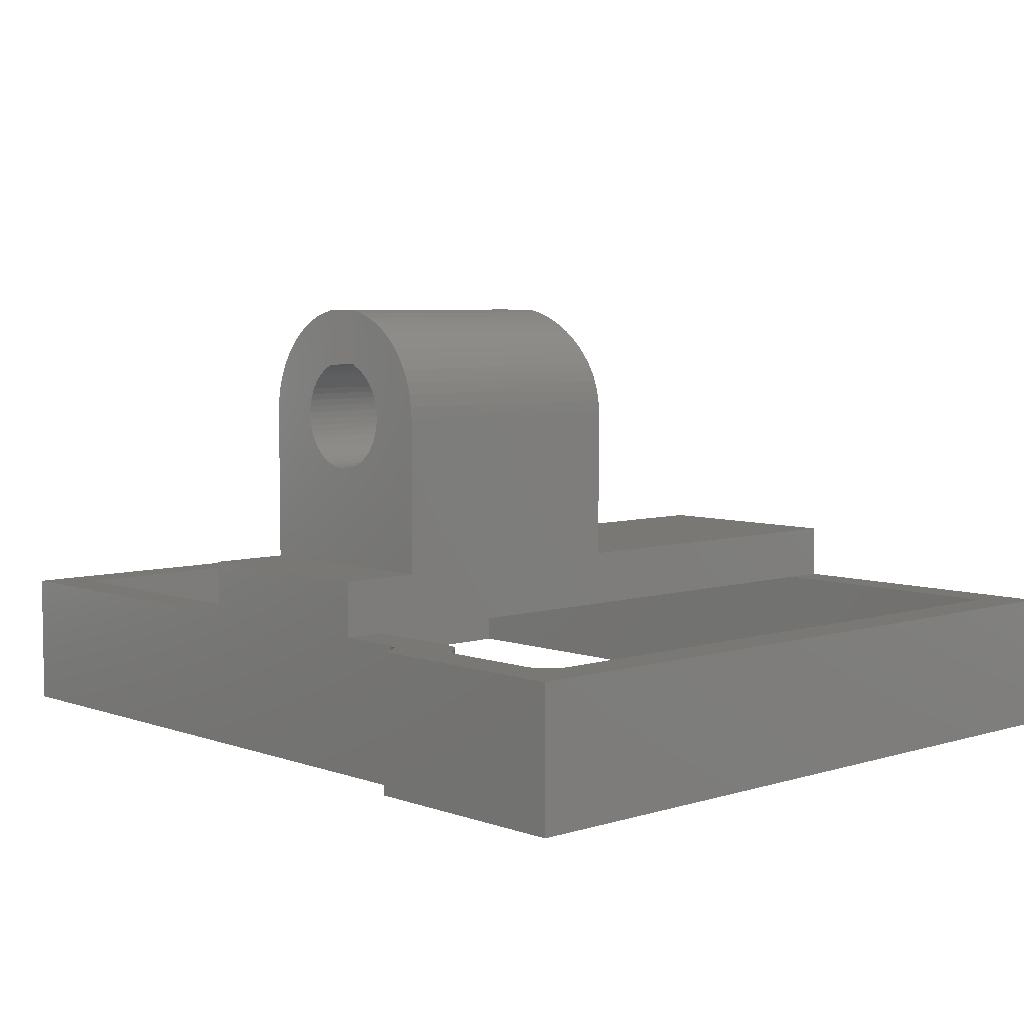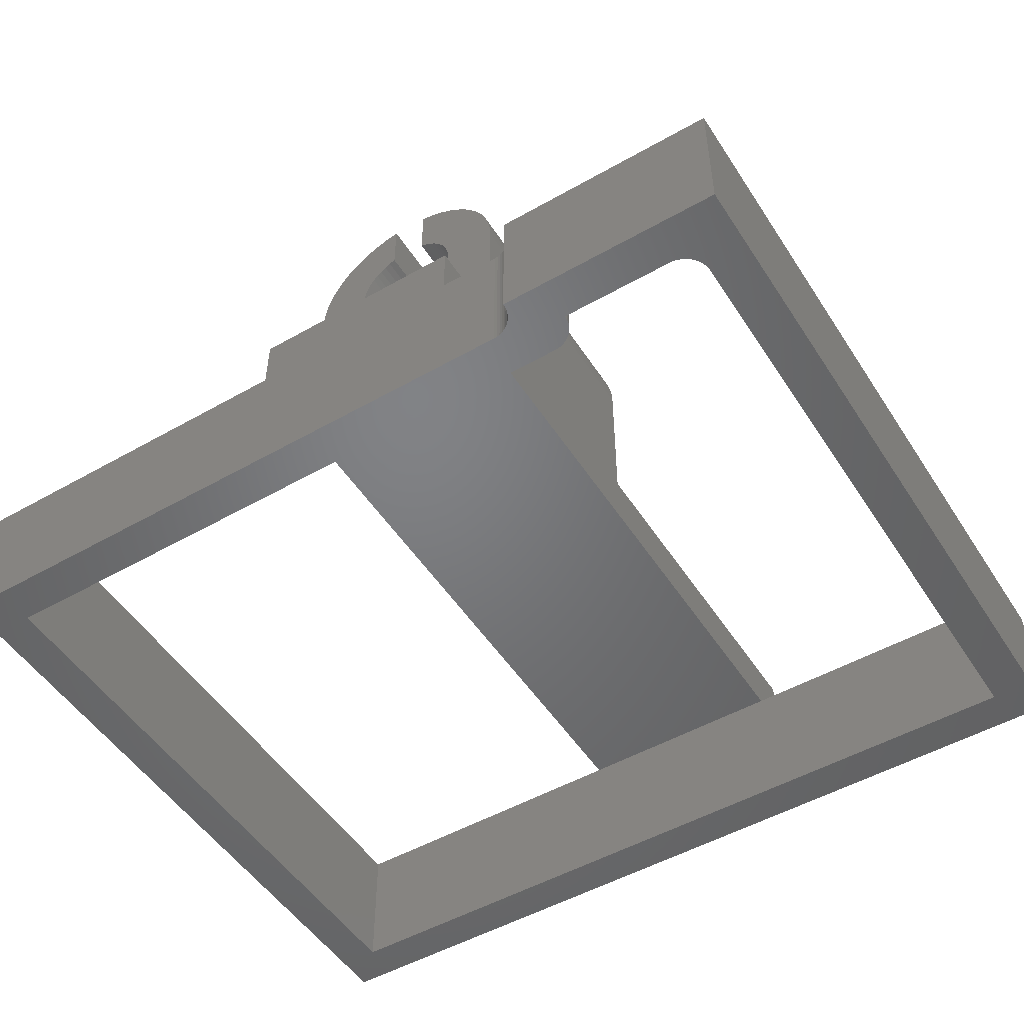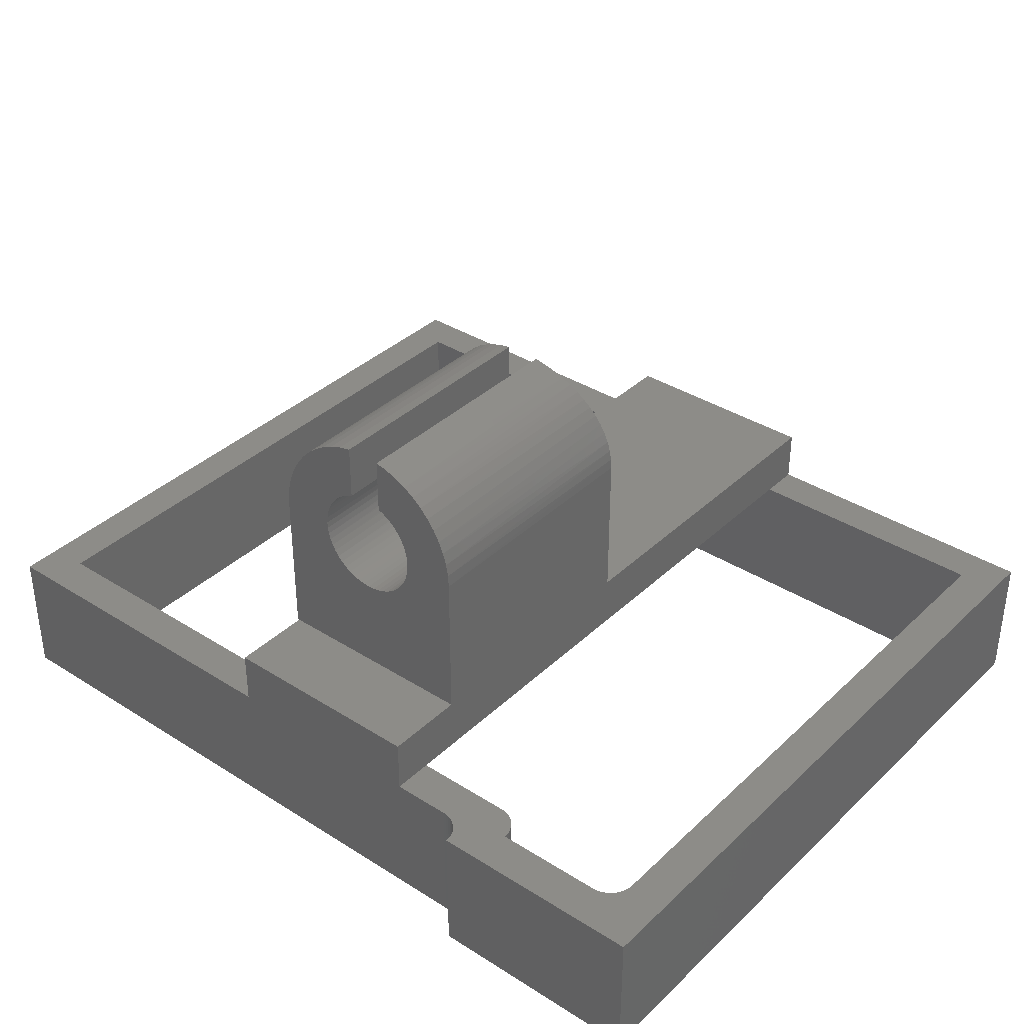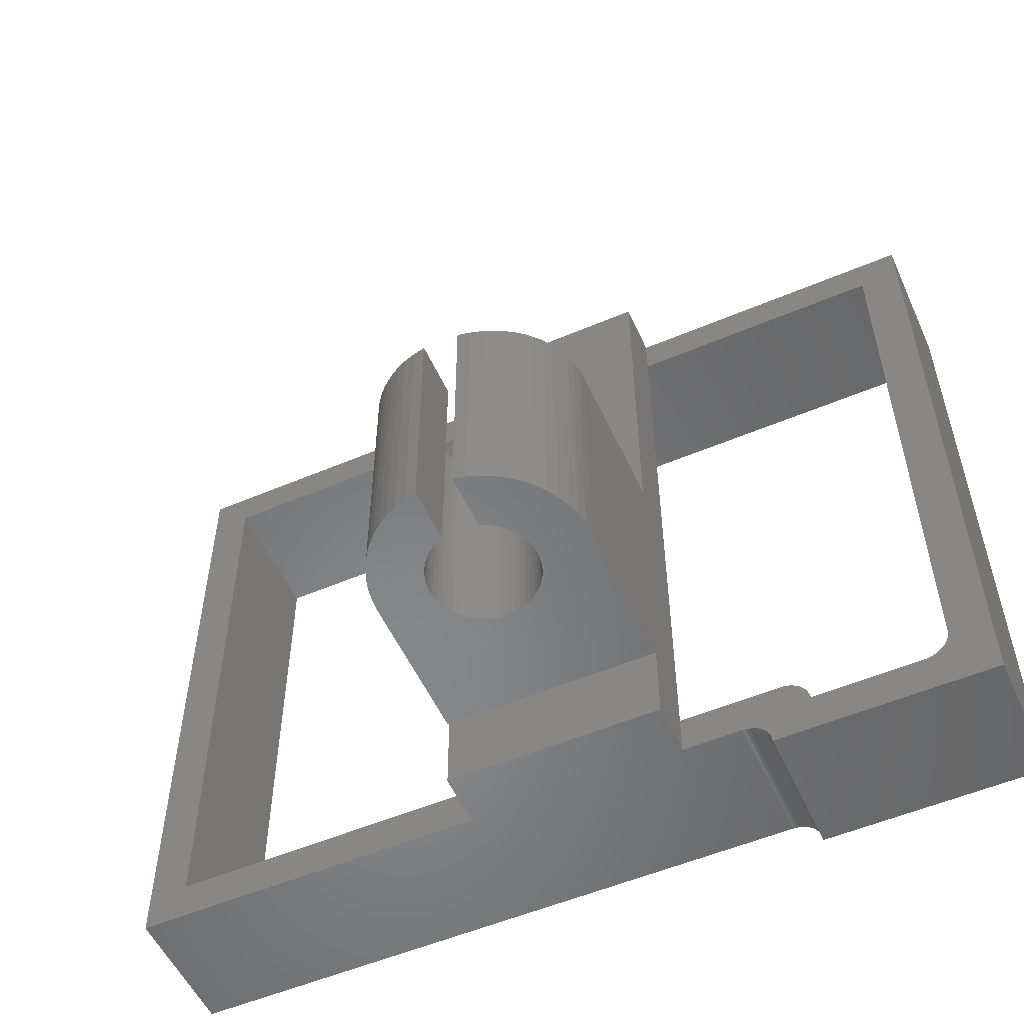
<metadata>
{"format":"stl","ext":"stl","renderer":"f3d","projection":"perspective","resolution":1024,"background":"white","views":[{"elev":5.7,"azim":47.1,"up":"+Z"},{"elev":-50.7,"azim":31.9,"up":"+Z"},{"elev":36.3,"azim":39.5,"up":"+Z"},{"elev":-54.2,"azim":24.3,"up":"+Y"}]}
</metadata>
<code>
# stl→obj: 284 verts, 572 faces
v 20.65 -105.8 23.25
v 20.61 -105.8 24.01
v 20.65 -125 23.25
v 20.6 -125 24.18
v 20.5 -105.9 24.79
v 20.43 -125 25.09
v 20.31 -105.9 25.56
v 20.17 -125 25.98
v 20.04 -106 26.31
v 19.8 -125 26.84
v 19.7 -106.1 27.03
v 19.33 -125 27.64
v 19.29 -106.2 27.7
v 18.82 -106.3 28.33
v 18.78 -125 28.38
v 18.31 -106.4 28.89
v 18.14 -125 29.06
v 17.75 -106.6 29.4
v 17.43 -125 29.66
v 17.13 -106.7 29.86
v 16.65 -125 30.16
v 16.45 -106.8 30.27
v 15.82 -125 30.58
v 15.74 -106.9 30.61
v 14.94 -125 30.9
v 14.9 -106.9 30.91
v 14.04 -125 31.11
v 14.04 -107 31.11
v 14.04 -107 27.01
v 14.04 -125 27.01
v 11.37 -107 31.12
v 10.48 -106.9 30.92
v 11.37 -125 31.12
v 10.46 -125 30.91
v 9.614 -106.9 30.61
v 9.577 -125 30.6
v 8.896 -106.8 30.27
v 8.739 -125 30.19
v 8.22 -106.6 29.86
v 7.955 -125 29.68
v 7.597 -106.5 29.4
v 7.236 -125 29.08
v 7.035 -106.4 28.89
v 6.591 -125 28.41
v 6.525 -106.3 28.33
v 6.061 -106.2 27.7
v 6.03 -125 27.66
v 5.652 -106.1 27.03
v 5.56 -125 26.85
v 5.31 -106 26.31
v 5.187 -125 26
v 5.042 -105.9 25.56
v 4.917 -125 25.1
v 4.852 -105.8 24.79
v 4.754 -125 24.18
v 4.737 -105.8 24.01
v 4.699 -125 23.25
v 4.699 -105.8 23.25
v 11.37 -107 27.03
v 11.37 -125 27.03
v 14.21 -107 26.94
v 14.48 -125 26.82
v 14.57 -107 26.77
v 14.9 -125 26.57
v 14.91 -106.9 26.57
v 15.22 -106.9 26.33
v 15.29 -125 26.27
v 15.5 -106.9 26.08
v 15.64 -125 25.93
v 15.76 -106.9 25.79
v 15.94 -125 25.55
v 15.99 -106.8 25.48
v 16.2 -125 25.14
v 16.2 -106.8 25.14
v 16.37 -106.8 24.78
v 16.4 -125 24.7
v 16.5 -106.8 24.4
v 16.55 -125 24.23
v 16.6 -106.8 24.02
v 16.64 -125 23.76
v 16.66 -106.7 23.63
v 16.67 -125 23.27
v 16.67 -106.7 23.25
v 16.66 -106.7 22.87
v 16.65 -125 22.78
v 16.6 -106.8 22.48
v 16.56 -125 22.3
v 16.5 -106.8 22.09
v 16.42 -125 21.84
v 16.37 -106.8 21.72
v 16.22 -125 21.39
v 16.2 -106.8 21.36
v 15.97 -125 20.98
v 15.99 -106.8 21.02
v 15.76 -106.9 20.7
v 15.67 -125 20.59
v 15.5 -106.9 20.42
v 15.32 -125 20.25
v 15.22 -106.9 20.16
v 14.94 -125 19.95
v 14.91 -106.9 19.93
v 14.57 -107 19.73
v 14.52 -125 19.7
v 14.21 -107 19.55
v 14.08 -125 19.5
v 13.83 -107 19.42
v 13.61 -125 19.36
v 13.44 -107 19.32
v 13.13 -125 19.28
v 13.06 -107 19.27
v 12.64 -125 19.25
v 12.67 -107 19.25
v 12.29 -107 19.27
v 12.16 -125 19.28
v 11.9 -107 19.32
v 11.68 -125 19.37
v 11.52 -107 19.42
v 11.22 -125 19.52
v 11.14 -107 19.55
v 10.78 -125 19.73
v 10.78 -107 19.73
v 10.44 -106.9 19.93
v 10.36 -125 19.99
v 10.13 -106.9 20.16
v 9.983 -125 20.29
v 9.846 -106.9 20.42
v 9.643 -125 20.64
v 9.59 -106.8 20.7
v 9.348 -125 21.03
v 9.357 -106.8 21.02
v 9.151 -106.8 21.36
v 9.103 -125 21.45
v 8.98 -106.8 21.72
v 8.911 -125 21.9
v 8.846 -106.7 22.09
v 8.774 -125 22.36
v 8.751 -106.7 22.48
v 8.696 -125 22.84
v 8.694 -106.7 22.87
v 8.675 -106.7 23.25
v 8.676 -125 23.33
v 8.694 -106.7 23.63
v 8.715 -125 23.82
v 8.751 -106.7 24.02
v 8.813 -125 24.29
v 8.846 -106.7 24.4
v 8.969 -125 24.75
v 8.98 -106.8 24.78
v 9.151 -106.8 25.14
v 9.179 -125 25.19
v 9.357 -106.8 25.48
v 9.441 -125 25.6
v 9.59 -106.8 25.79
v 9.751 -125 25.98
v 9.846 -106.9 26.08
v 10.1 -125 26.31
v 10.13 -106.9 26.33
v 10.44 -106.9 26.57
v 10.5 -125 26.6
v 10.78 -107 26.77
v 10.92 -125 26.84
v 11.14 -107 26.94
v 20.65 -125 12
v 4.83 -125 12
v 4.699 -125 12
v 4.699 -105.8 12
v 4.743 -105.8 12
v 4.786 -105.8 12
v 4.83 -105.8 12
v 7.947 -106.6 12
v 11.13 -107 12
v 14.35 -107 12
v 17.53 -106.6 12
v 20.65 -105.8 12
v 4.83 -79.04 12
v 20.65 -79.04 12
v 20.65 -131 12
v 4.83 -131 12
v 4.83 -131 7.999
v 4.83 -128 7.999
v 4.83 -82.04 7.999
v 4.83 -79.04 7.999
v 39.99 -82.04 7.999
v 20.65 -82.04 7.999
v 39.99 -82.04 -2.001
v -18.31 -82.04 -2.001
v -18.31 -82.04 7.999
v 26.98 -132.8 -2.001
v 29.99 -130 -2.001
v 26.99 -133 -2.001
v 26.93 -132.6 -2.001
v 26.86 -132.3 -2.001
v 26.76 -132.1 -2.001
v 26.64 -131.9 -2.001
v 26.49 -131.7 -2.001
v 26.32 -131.5 -2.001
v 26.13 -131.4 -2.001
v 29.98 -129.8 -2.001
v 27.99 -128 -2.001
v 29.93 -129.6 -2.001
v 29.86 -129.3 -2.001
v 25.92 -131.3 -2.001
v 25.7 -131.2 -2.001
v 25.47 -131.1 -2.001
v 25.23 -131 -2.001
v 24.99 -131 -2.001
v -18.31 -128 -2.001
v -21.26 -131 -2.001
v -21.26 -79.04 -2.001
v 42.99 -79.04 -2.001
v 42.99 -133 -2.001
v 39.99 -128 -2.001
v 39.98 -128.3 -2.001
v 39.93 -128.5 -2.001
v 39.86 -128.7 -2.001
v 39.76 -129 -2.001
v 39.64 -129.2 -2.001
v 39.49 -129.4 -2.001
v 39.32 -129.5 -2.001
v 39.13 -129.7 -2.001
v 38.92 -129.8 -2.001
v 38.7 -129.9 -2.001
v 38.47 -130 -2.001
v 38.23 -130 -2.001
v 37.99 -130 -2.001
v 28.23 -128 -2.001
v 28.47 -128.1 -2.001
v 28.7 -128.2 -2.001
v 28.92 -128.3 -2.001
v 29.13 -128.4 -2.001
v 29.32 -128.5 -2.001
v 29.49 -128.7 -2.001
v 29.64 -128.9 -2.001
v 29.76 -129.1 -2.001
v 27.99 -128 7.999
v 20.65 -128 7.999
v -18.31 -128 7.999
v -21.26 -79.04 7.999
v -21.26 -131 7.999
v 28.23 -128 7.999
v 28.47 -128.1 7.999
v 28.7 -128.2 7.999
v 28.92 -128.3 7.999
v 29.13 -128.4 7.999
v 29.32 -128.5 7.999
v 29.49 -128.7 7.999
v 29.64 -128.9 7.999
v 29.76 -129.1 7.999
v 29.86 -129.3 7.999
v 29.93 -129.6 7.999
v 29.98 -129.8 7.999
v 29.99 -130 7.999
v 24.99 -131 7.999
v 25.23 -131 7.999
v 25.47 -131.1 7.999
v 25.7 -131.2 7.999
v 25.92 -131.3 7.999
v 26.13 -131.4 7.999
v 26.32 -131.5 7.999
v 26.49 -131.7 7.999
v 26.64 -131.9 7.999
v 26.76 -132.1 7.999
v 26.86 -132.3 7.999
v 26.93 -132.6 7.999
v 26.98 -132.8 7.999
v 26.99 -133 7.999
v 20.65 -131 7.999
v 20.65 -79.04 7.999
v 42.99 -79.04 7.999
v 42.99 -133 7.999
v 37.99 -130 7.999
v 38.23 -130 7.999
v 38.47 -130 7.999
v 38.7 -129.9 7.999
v 38.92 -129.8 7.999
v 39.13 -129.7 7.999
v 39.32 -129.5 7.999
v 39.49 -129.4 7.999
v 39.64 -129.2 7.999
v 39.76 -129 7.999
v 39.86 -128.7 7.999
v 39.93 -128.5 7.999
v 39.98 -128.3 7.999
v 39.99 -128 7.999
f 1 2 3
f 3 2 4
f 4 2 5
f 6 5 7
f 8 7 9
f 10 9 11
f 12 11 13
f 14 12 13
f 14 15 12
f 14 16 15
f 15 16 17
f 17 16 18
f 19 18 20
f 21 20 22
f 23 22 24
f 25 24 26
f 27 26 28
f 27 25 26
f 25 23 24
f 23 21 22
f 21 19 20
f 19 17 18
f 12 10 11
f 10 8 9
f 8 6 7
f 6 4 5
f 28 29 27
f 27 29 30
f 31 32 33
f 33 32 34
f 34 32 35
f 36 35 37
f 38 37 39
f 40 39 41
f 42 41 43
f 44 43 45
f 46 44 45
f 46 47 44
f 46 48 47
f 47 48 49
f 49 48 50
f 51 50 52
f 53 52 54
f 55 54 56
f 57 56 58
f 57 55 56
f 55 53 54
f 53 51 52
f 51 49 50
f 44 42 43
f 42 40 41
f 40 38 39
f 38 36 37
f 36 34 35
f 59 31 60
f 60 31 33
f 29 61 30
f 30 61 62
f 62 61 63
f 64 63 65
f 66 64 65
f 66 67 64
f 66 68 67
f 67 68 69
f 69 68 70
f 71 70 72
f 73 72 74
f 75 73 74
f 75 76 73
f 75 77 76
f 76 77 78
f 78 77 79
f 80 79 81
f 82 81 83
f 84 82 83
f 84 85 82
f 84 86 85
f 85 86 87
f 87 86 88
f 89 88 90
f 91 90 92
f 93 92 94
f 95 93 94
f 95 96 93
f 95 97 96
f 96 97 98
f 98 97 99
f 100 99 101
f 102 100 101
f 102 103 100
f 102 104 103
f 103 104 105
f 105 104 106
f 107 106 108
f 109 108 110
f 111 110 112
f 113 111 112
f 113 114 111
f 113 115 114
f 114 115 116
f 116 115 117
f 118 117 119
f 120 119 121
f 122 120 121
f 122 123 120
f 122 124 123
f 123 124 125
f 125 124 126
f 127 126 128
f 129 128 130
f 131 129 130
f 131 132 129
f 131 133 132
f 132 133 134
f 134 133 135
f 136 135 137
f 138 137 139
f 140 138 139
f 140 141 138
f 140 142 141
f 141 142 143
f 143 142 144
f 145 144 146
f 147 146 148
f 149 147 148
f 149 150 147
f 149 151 150
f 150 151 152
f 152 151 153
f 154 153 155
f 156 155 157
f 158 156 157
f 158 159 156
f 158 160 159
f 159 160 161
f 161 160 162
f 60 162 59
f 60 161 162
f 156 154 155
f 154 152 153
f 147 145 146
f 145 143 144
f 138 136 137
f 136 134 135
f 129 127 128
f 127 125 126
f 120 118 119
f 118 116 117
f 111 109 110
f 109 107 108
f 107 105 106
f 100 98 99
f 93 91 92
f 91 89 90
f 89 87 88
f 82 80 81
f 80 78 79
f 73 71 72
f 71 69 70
f 64 62 63
f 89 91 3
f 87 3 85
f 87 89 3
f 85 3 82
f 82 3 4
f 6 82 4
f 6 80 82
f 6 8 80
f 80 8 78
f 78 8 10
f 76 10 12
f 73 12 15
f 71 15 17
f 69 17 19
f 67 19 21
f 64 21 23
f 62 23 25
f 30 25 27
f 30 62 25
f 62 64 23
f 64 67 21
f 67 69 19
f 69 71 17
f 71 73 15
f 73 76 12
f 76 78 10
f 91 93 3
f 3 93 163
f 163 93 96
f 98 163 96
f 98 100 163
f 163 100 103
f 105 163 103
f 105 107 163
f 163 107 109
f 111 163 109
f 111 164 163
f 111 114 164
f 164 114 116
f 118 164 116
f 118 120 164
f 164 120 123
f 125 164 123
f 125 127 164
f 164 127 129
f 57 129 132
f 134 57 132
f 134 136 57
f 57 136 138
f 55 138 141
f 53 141 51
f 53 55 141
f 145 40 143
f 145 147 40
f 40 147 150
f 152 40 150
f 152 154 40
f 40 154 156
f 38 156 159
f 36 159 161
f 34 161 60
f 33 34 60
f 34 36 161
f 36 38 159
f 38 40 156
f 40 42 143
f 143 42 141
f 141 42 44
f 47 141 44
f 47 49 141
f 141 49 51
f 55 57 138
f 165 164 57
f 57 164 129
f 165 57 166
f 166 57 58
f 166 58 167
f 167 58 168
f 168 58 169
f 169 58 50
f 48 169 50
f 48 46 169
f 169 46 170
f 170 46 45
f 43 170 45
f 43 139 170
f 43 140 139
f 43 41 140
f 140 41 142
f 142 41 39
f 144 39 146
f 144 142 39
f 56 54 58
f 58 54 52
f 50 58 52
f 39 37 146
f 146 37 148
f 148 37 149
f 149 37 151
f 151 37 35
f 153 35 155
f 153 151 35
f 155 35 157
f 157 35 32
f 158 32 160
f 158 157 32
f 32 31 160
f 160 31 162
f 162 31 59
f 139 137 170
f 170 137 135
f 133 170 135
f 133 131 170
f 170 131 130
f 128 170 130
f 128 126 170
f 170 126 171
f 171 126 124
f 122 171 124
f 122 121 171
f 171 121 119
f 117 171 119
f 117 115 171
f 171 115 113
f 112 171 113
f 112 172 171
f 112 110 172
f 172 110 108
f 106 172 108
f 106 104 172
f 172 104 102
f 101 172 102
f 101 99 172
f 172 99 97
f 95 172 97
f 95 173 172
f 95 94 173
f 173 94 92
f 90 173 92
f 90 88 173
f 173 88 86
f 84 173 86
f 84 16 173
f 84 83 16
f 16 83 18
f 18 83 81
f 20 81 79
f 77 20 79
f 77 22 20
f 77 75 22
f 22 75 74
f 72 22 74
f 72 24 22
f 72 70 24
f 24 70 68
f 66 24 68
f 66 26 24
f 66 65 26
f 26 65 63
f 28 63 61
f 29 28 61
f 28 26 63
f 20 18 81
f 16 14 173
f 173 14 13
f 11 173 13
f 11 174 173
f 11 9 174
f 174 9 1
f 1 9 7
f 5 1 7
f 5 2 1
f 169 164 168
f 168 164 165
f 167 165 166
f 167 168 165
f 169 170 175
f 175 170 171
f 172 175 171
f 172 176 175
f 172 173 176
f 176 173 174
f 163 164 177
f 177 164 178
f 179 178 180
f 180 178 164
f 169 180 164
f 169 181 180
f 169 175 181
f 181 175 182
f 183 184 185
f 185 184 181
f 186 181 187
f 186 185 181
f 188 189 190
f 188 191 189
f 189 191 192
f 193 189 192
f 193 194 189
f 189 194 195
f 196 189 195
f 196 197 189
f 189 197 198
f 198 197 199
f 200 199 201
f 200 198 199
f 197 202 199
f 199 202 203
f 204 199 203
f 204 205 199
f 199 205 206
f 207 206 208
f 186 208 209
f 210 186 209
f 210 185 186
f 210 211 185
f 185 211 212
f 212 211 213
f 213 211 214
f 214 211 215
f 215 211 216
f 216 211 217
f 217 211 218
f 218 211 219
f 219 211 220
f 220 211 221
f 221 211 222
f 222 211 223
f 223 211 224
f 224 211 225
f 225 211 190
f 189 225 190
f 226 227 199
f 199 227 228
f 229 199 228
f 229 230 199
f 199 230 231
f 232 199 231
f 232 233 199
f 199 233 234
f 201 199 234
f 186 207 208
f 207 199 206
f 235 199 236
f 236 199 180
f 180 199 207
f 237 180 207
f 181 182 187
f 187 182 238
f 239 187 238
f 239 237 187
f 239 179 237
f 237 179 180
f 199 235 226
f 226 235 240
f 227 240 241
f 228 241 242
f 229 242 243
f 230 243 244
f 231 244 245
f 232 245 246
f 233 246 247
f 234 247 248
f 201 248 249
f 200 249 250
f 198 250 251
f 189 251 252
f 189 198 251
f 198 200 250
f 200 201 249
f 201 234 248
f 234 233 247
f 233 232 246
f 232 231 245
f 231 230 244
f 230 229 243
f 229 228 242
f 228 227 241
f 227 226 240
f 253 206 254
f 254 206 205
f 255 205 204
f 256 204 203
f 257 203 202
f 258 202 197
f 259 197 196
f 260 196 195
f 261 195 194
f 262 194 193
f 263 193 192
f 264 192 191
f 265 191 188
f 266 188 190
f 266 265 188
f 265 264 191
f 264 263 192
f 263 262 193
f 262 261 194
f 261 260 195
f 260 259 196
f 259 258 197
f 258 257 202
f 257 256 203
f 256 255 204
f 255 254 205
f 253 267 206
f 206 267 179
f 208 179 239
f 208 206 179
f 177 178 267
f 267 178 179
f 239 238 208
f 208 238 209
f 238 182 209
f 209 182 210
f 210 182 268
f 269 210 268
f 175 176 182
f 182 176 268
f 269 270 210
f 210 270 211
f 270 266 211
f 211 266 190
f 252 271 189
f 189 271 225
f 225 271 224
f 224 271 272
f 223 272 273
f 222 273 274
f 221 274 275
f 220 275 276
f 219 276 277
f 218 277 278
f 217 278 279
f 216 279 280
f 215 280 281
f 214 281 282
f 213 282 283
f 212 283 284
f 212 213 283
f 213 214 282
f 214 215 281
f 215 216 280
f 216 217 279
f 217 218 278
f 218 219 277
f 219 220 276
f 220 221 275
f 221 222 274
f 222 223 273
f 223 224 272
f 284 183 212
f 212 183 185
f 184 183 268
f 268 183 269
f 269 183 270
f 270 183 284
f 283 270 284
f 283 282 270
f 270 282 281
f 280 270 281
f 280 279 270
f 270 279 278
f 277 270 278
f 277 276 270
f 270 276 275
f 274 270 275
f 274 273 270
f 270 273 272
f 271 270 272
f 271 264 270
f 271 252 264
f 264 252 263
f 263 252 262
f 262 252 261
f 261 252 260
f 260 252 259
f 259 252 258
f 258 252 257
f 257 252 256
f 256 252 255
f 255 252 254
f 254 252 253
f 253 252 235
f 236 253 235
f 236 267 253
f 251 250 252
f 252 250 249
f 248 252 249
f 248 247 252
f 252 247 246
f 245 252 246
f 245 244 252
f 252 244 243
f 242 252 243
f 242 241 252
f 252 241 240
f 235 252 240
f 264 265 270
f 270 265 266
f 1 163 174
f 1 3 163
f 174 163 236
f 184 174 236
f 184 176 174
f 184 268 176
f 267 236 177
f 177 236 163
f 236 180 184
f 184 180 181
f 187 237 186
f 186 237 207

</code>
